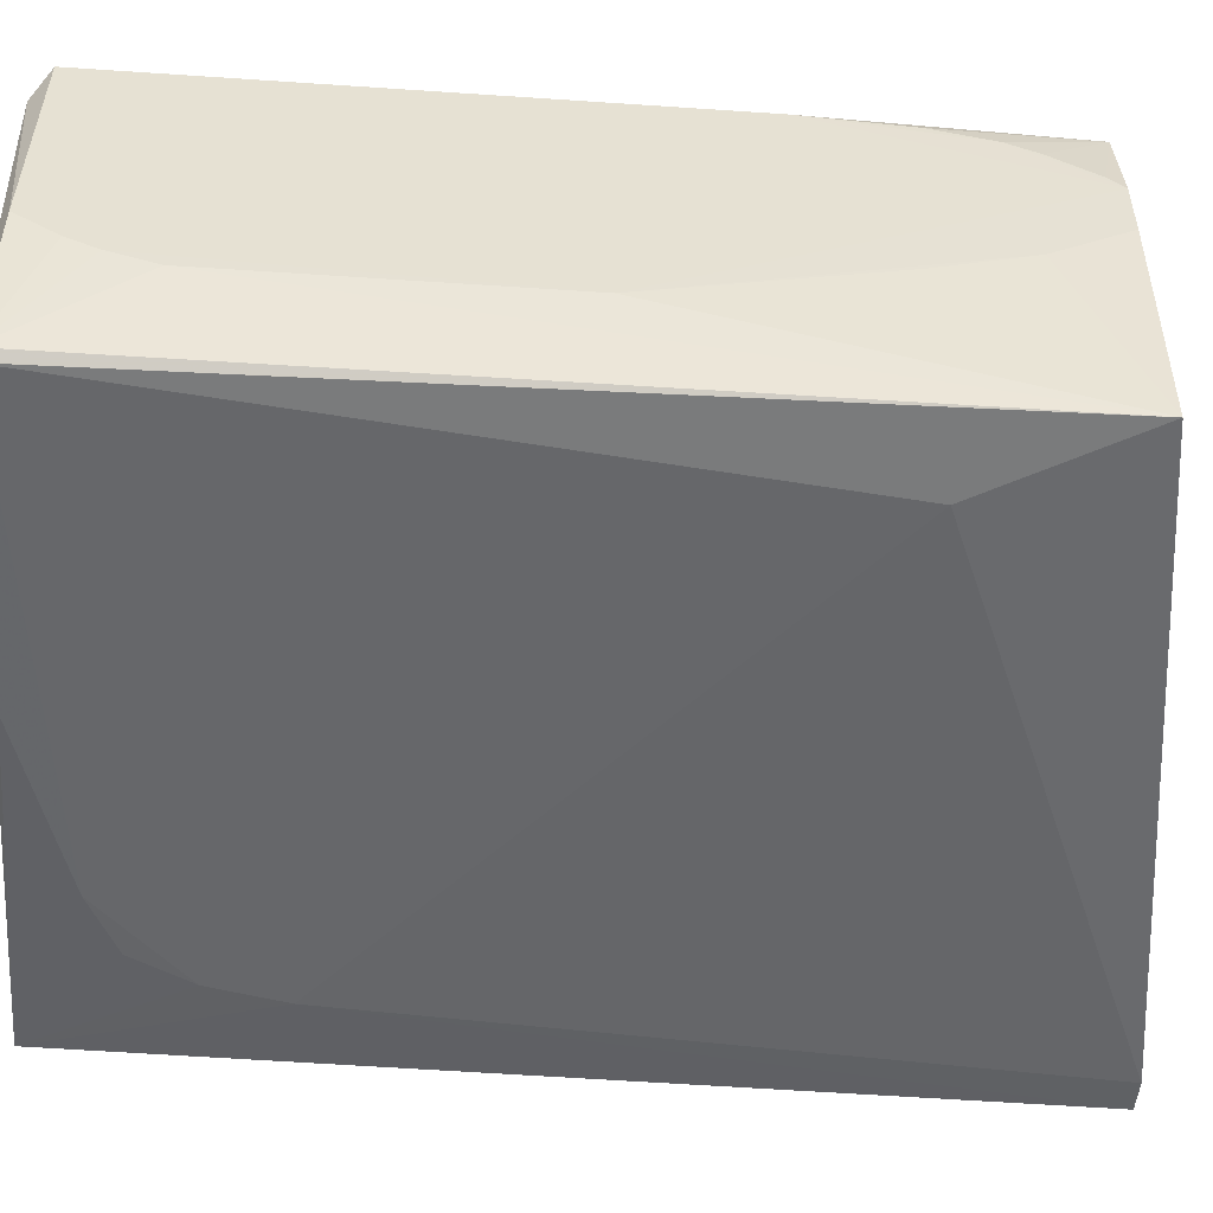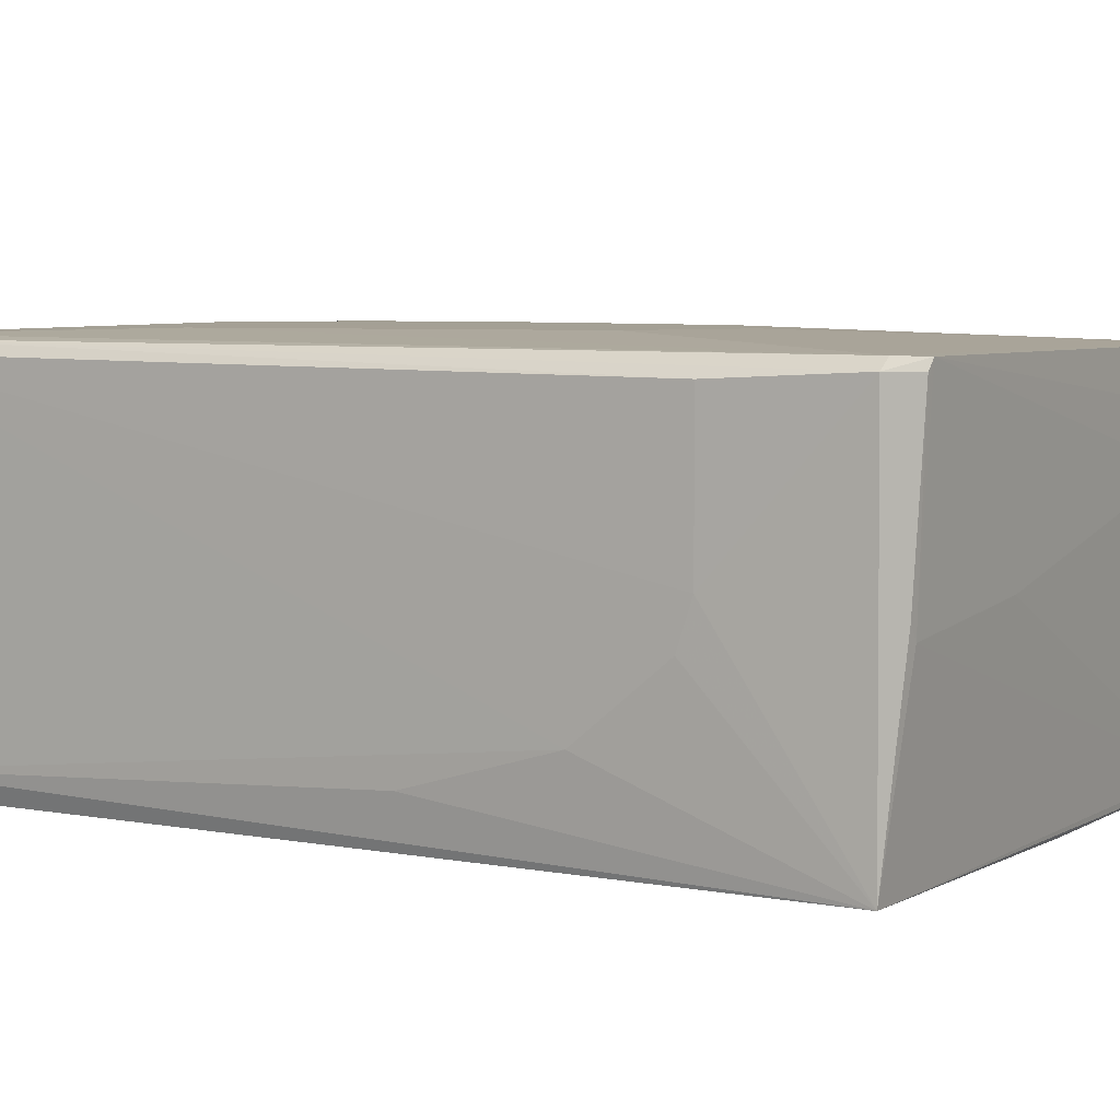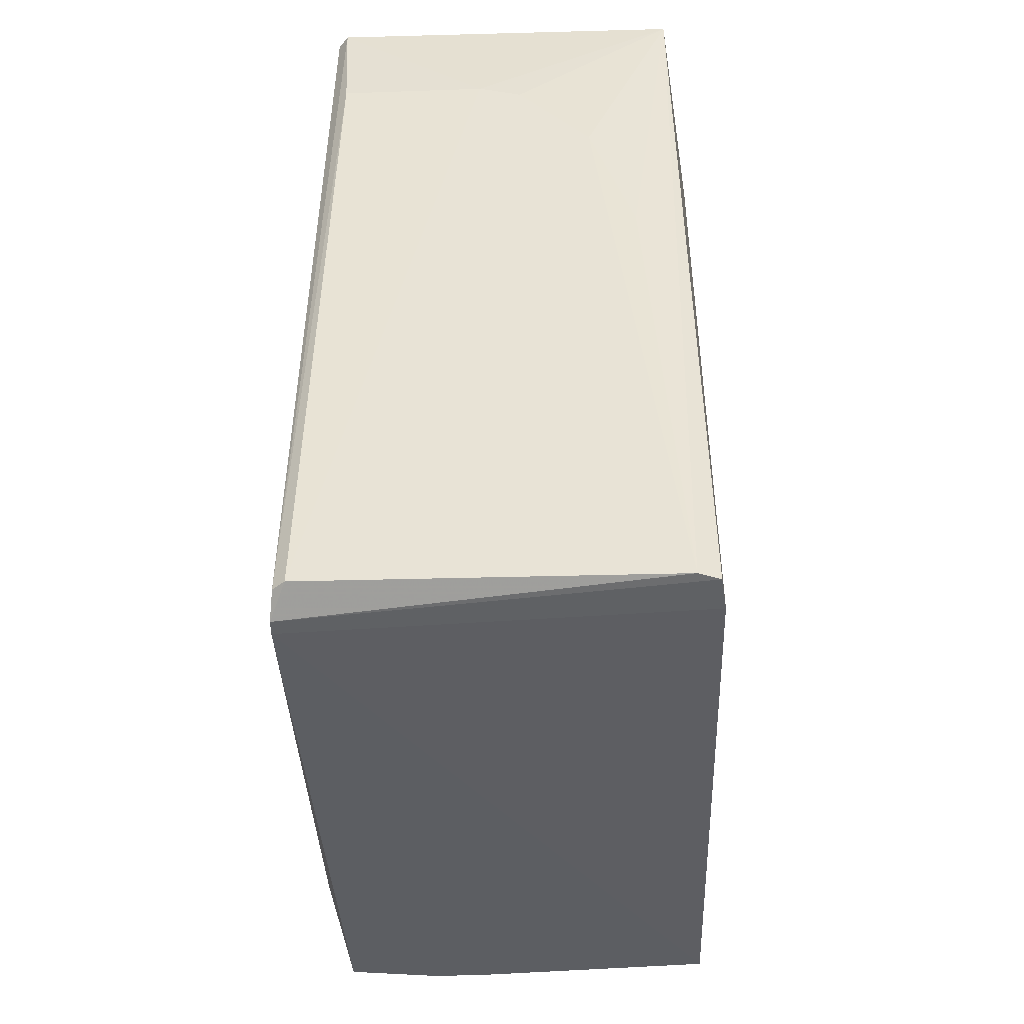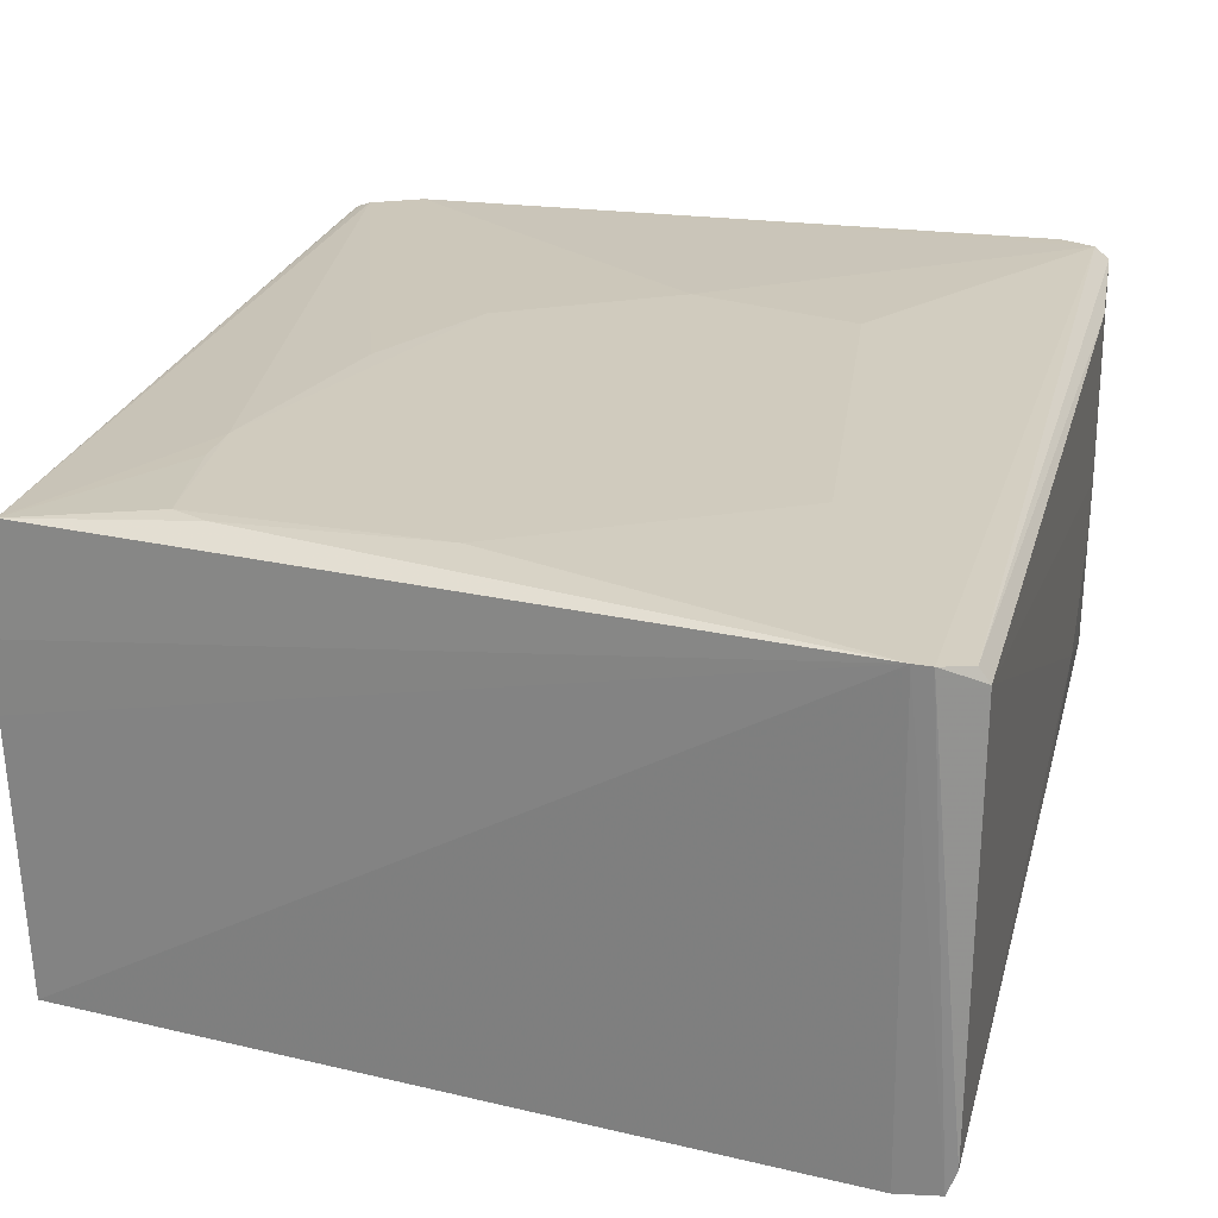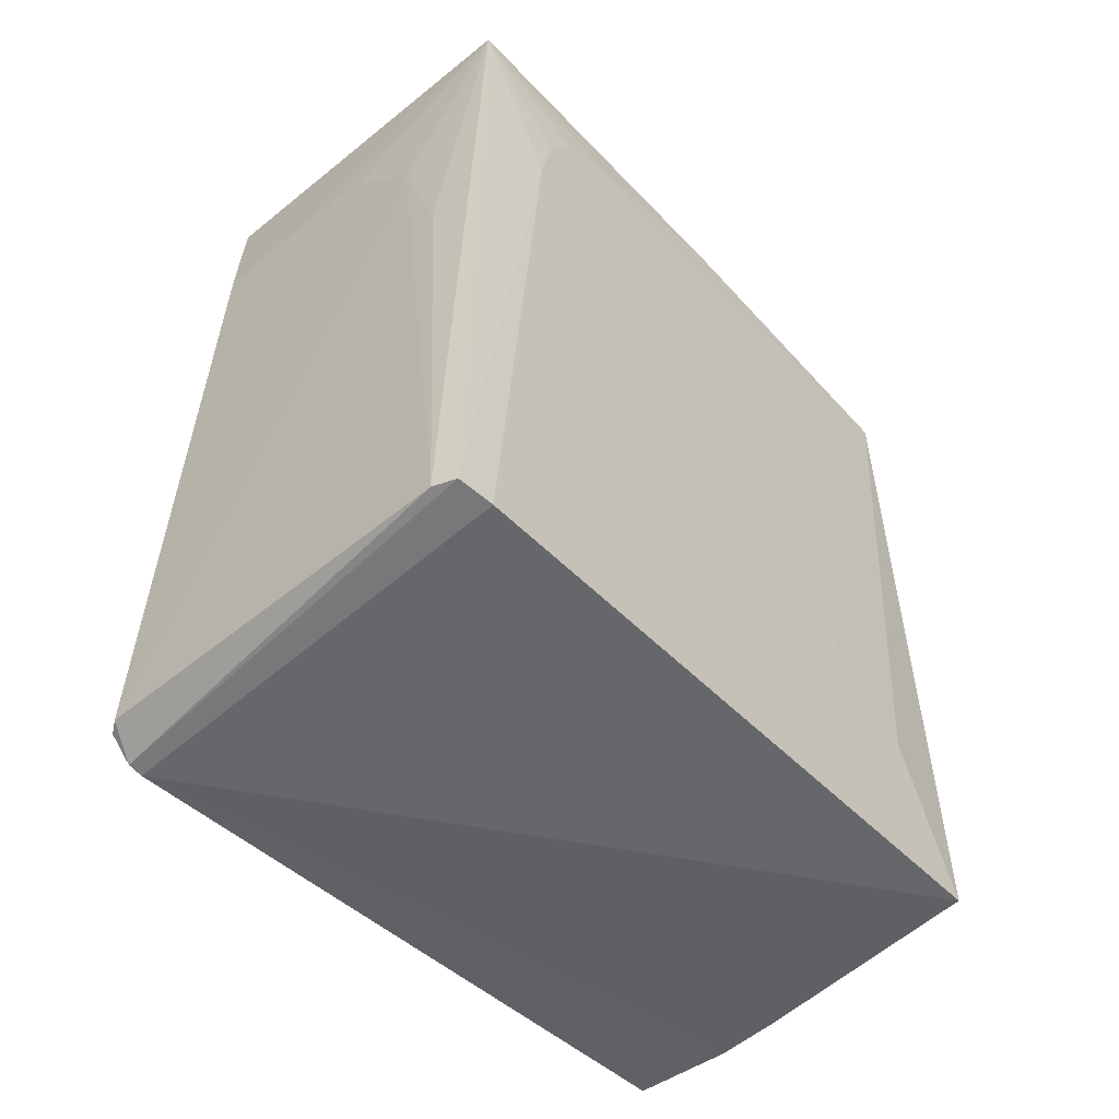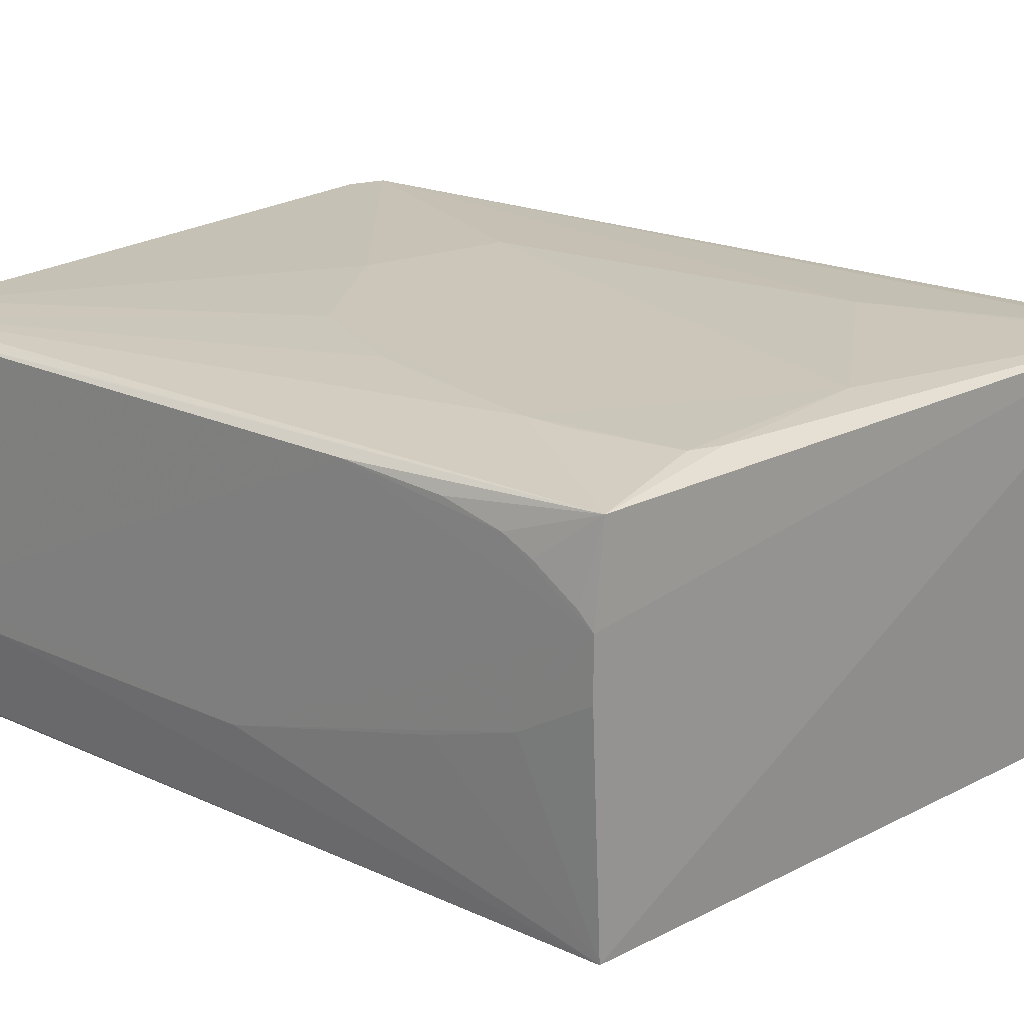
<metadata>
{"format":"obj","ext":"obj","renderer":"f3d","projection":"perspective","resolution":1024,"background":"white","views":[{"elev":-52.1,"azim":85.8,"up":"+Y"},{"elev":5.6,"azim":-59.0,"up":"+Y"},{"elev":-47.1,"azim":-87.7,"up":"+Z"},{"elev":23.5,"azim":-166.2,"up":"+Y"},{"elev":-56.1,"azim":-49.0,"up":"+Z"},{"elev":20.9,"azim":129.4,"up":"+Y"}]}
</metadata>
<code>
v 0.03767 0.02159 0.1169
v 0.0403 -0.02284 0.1151
v 0.04195 0.01185 0.01698
v -0.03844 0.02366 0.00443
v -0.04047 -0.02233 0.1154
v 0.04056 0.02284 0.01699
v 0.04181 0.02175 0.1147
v -0.01525 0.001331 0.117
v -0.03669 -0.0232 0.006256
v -0.03667 0.02371 0.004423
v 0.03964 0.01886 0.1169
v 0.04192 -0.01131 0.101
v 0.04194 0.02158 0.04736
v -0.03669 -0.0005951 0.117
v 0.04051 -0.02262 0.01691
v -0.01872 -0.02376 0.1081
v -0.04195 -0.02017 0.006234
v 0.01511 0.02434 0.07415
v -0.04099 -0.02271 0.006203
v 0.03918 0.02028 0.1168
v 0.04187 -0.004133 0.1149
v 0.02765 0.01016 0.117
v 0.04192 0.01897 0.02769
v 0.04192 -0.007745 0.1099
v -0.042 0.02079 0.09915
v 0.04192 -0.01129 0.06346
v 0.002683 -0.02365 0.1147
v -0.03123 -0.02378 0.08845
v 0.02761 0.02434 0.03661
v -0.03938 0.02289 0.1155
v 0.04131 0.02199 0.115
v 0.03659 0.01548 0.117
v -0.03553 0.02275 0.1177
v 0.04192 0.01721 0.02414
v 0.0419 0.02075 0.03487
v 0.04192 -0.009532 0.1063
v -0.04197 -0.01126 0.08665
v -0.04244 0.02183 0.006227
v 0.04192 -0.0005882 0.02592
v 0.03939 -0.0237 0.115
v -0.02595 -0.02373 0.1045
v 0.02585 0.02435 0.01875
v -0.02056 0.02436 0.0795
v -0.04094 0.02164 0.1154
v 0.04014 0.02244 0.1147
v 0.04123 0.02224 0.08129
v 0.03458 0.0226 0.117
v -0.03791 0.001269 0.117
v 0.04194 0.01364 0.01877
v -0.04184 -0.01656 0.0687
v -0.04201 0.002954 0.09914
v -0.04138 0.02324 0.006199
v 0.04191 -0.004161 0.03664
v 0.04191 0.004772 0.017
v 0.03121 -0.02381 0.03478
v -0.02944 -0.02377 0.09738
v 0.02764 0.02432 0.03126
v 0.02223 0.02431 0.01706
v 0.0008622 0.02449 0.01702
v -0.02589 0.02433 0.03306
v 0.02225 0.02432 0.05984
v -0.002734 0.02434 0.08484
v -0.03665 0.02153 0.1177
v -0.04198 -0.002374 0.09736
f 10 6 3
f 13 6 7
f 14 5 2
f 14 2 8
f 15 12 2
f 15 9 10
f 19 10 9
f 19 4 10
f 19 17 4
f 19 5 17
f 20 1 11
f 21 11 2
f 21 7 11
f 22 8 2
f 23 13 3
f 24 13 7
f 24 3 13
f 24 7 21
f 24 21 2
f 26 12 15
f 26 3 24
f 27 5 16
f 28 19 9
f 28 5 19
f 31 1 20
f 31 20 11
f 31 11 7
f 32 22 2
f 32 2 11
f 32 11 1
f 33 14 8
f 33 8 22
f 33 22 32
f 34 6 23
f 35 23 6
f 35 6 13
f 35 13 23
f 36 24 2
f 36 2 12
f 36 26 24
f 36 12 26
f 38 4 17
f 38 17 37
f 39 3 26
f 40 2 5
f 40 5 27
f 40 15 2
f 40 27 16
f 41 16 5
f 44 33 30
f 45 6 29
f 46 31 7
f 46 7 6
f 46 45 31
f 46 6 45
f 47 33 32
f 47 32 1
f 47 1 31
f 47 31 45
f 47 30 33
f 47 45 18
f 48 5 14
f 48 44 5
f 49 3 6
f 49 6 34
f 49 34 23
f 49 23 3
f 50 37 17
f 50 17 5
f 50 5 37
f 51 25 38
f 51 44 25
f 51 5 44
f 52 30 4
f 52 4 38
f 52 44 30
f 52 38 25
f 52 25 44
f 53 39 26
f 53 26 15
f 53 15 39
f 54 39 15
f 54 3 39
f 54 15 10
f 54 10 3
f 55 40 16
f 55 16 28
f 55 28 9
f 55 9 15
f 55 15 40
f 56 28 16
f 56 16 41
f 56 41 5
f 56 5 28
f 57 42 29
f 57 29 6
f 57 6 42
f 58 42 6
f 58 6 10
f 59 18 29
f 59 29 42
f 59 42 58
f 59 58 10
f 60 10 4
f 60 4 30
f 60 30 43
f 60 59 10
f 60 43 59
f 61 45 29
f 61 29 18
f 61 18 45
f 62 43 30
f 62 30 47
f 62 47 18
f 62 59 43
f 62 18 59
f 63 48 14
f 63 14 33
f 63 33 44
f 63 44 48
f 64 37 5
f 64 5 51
f 64 51 38
f 64 38 37

</code>
